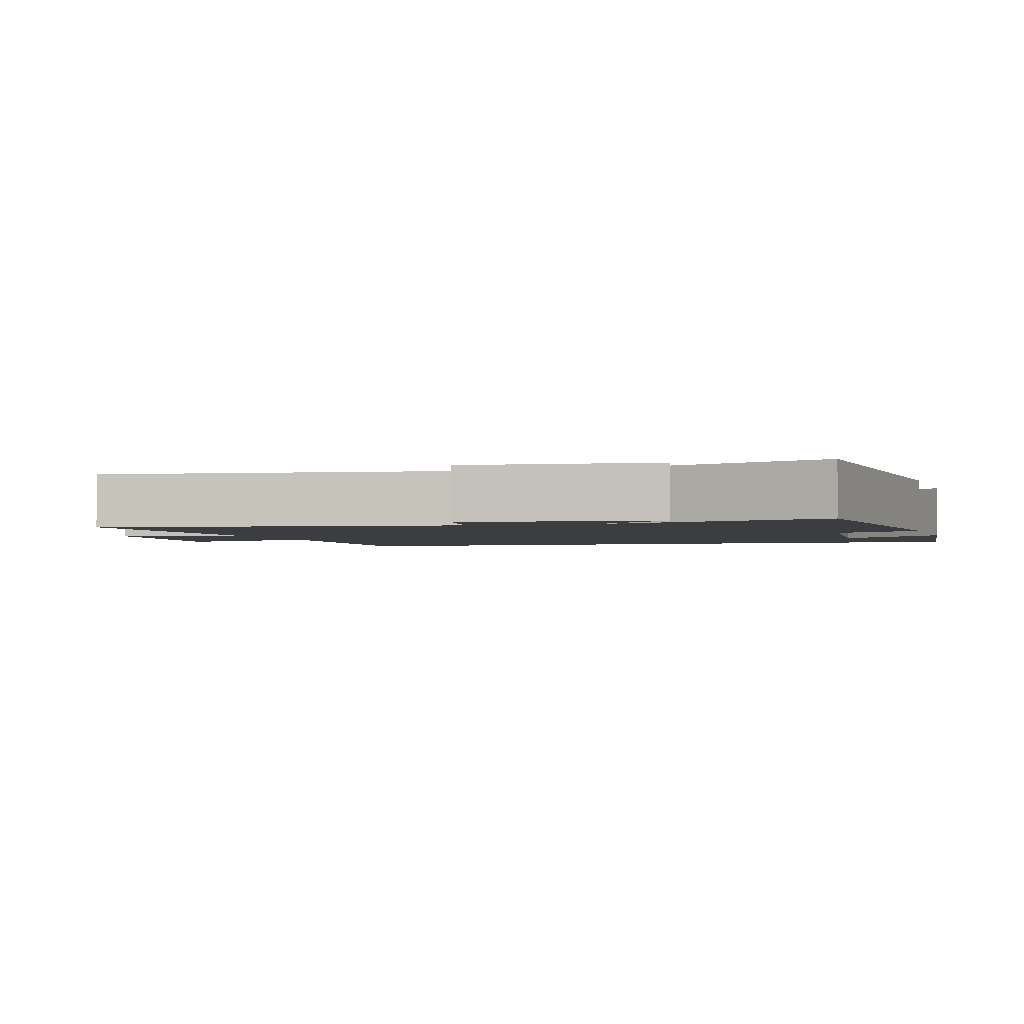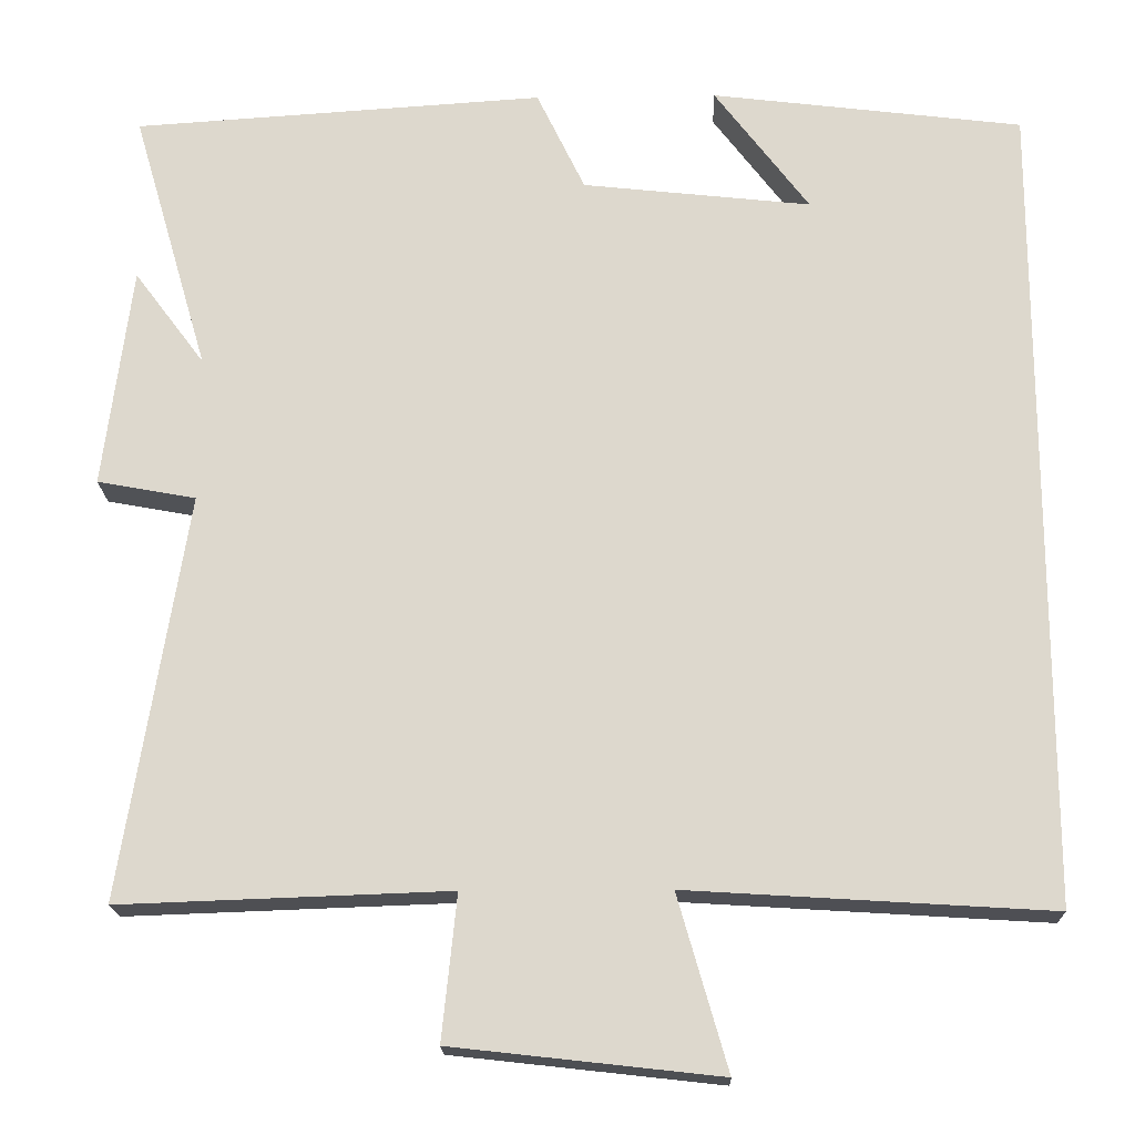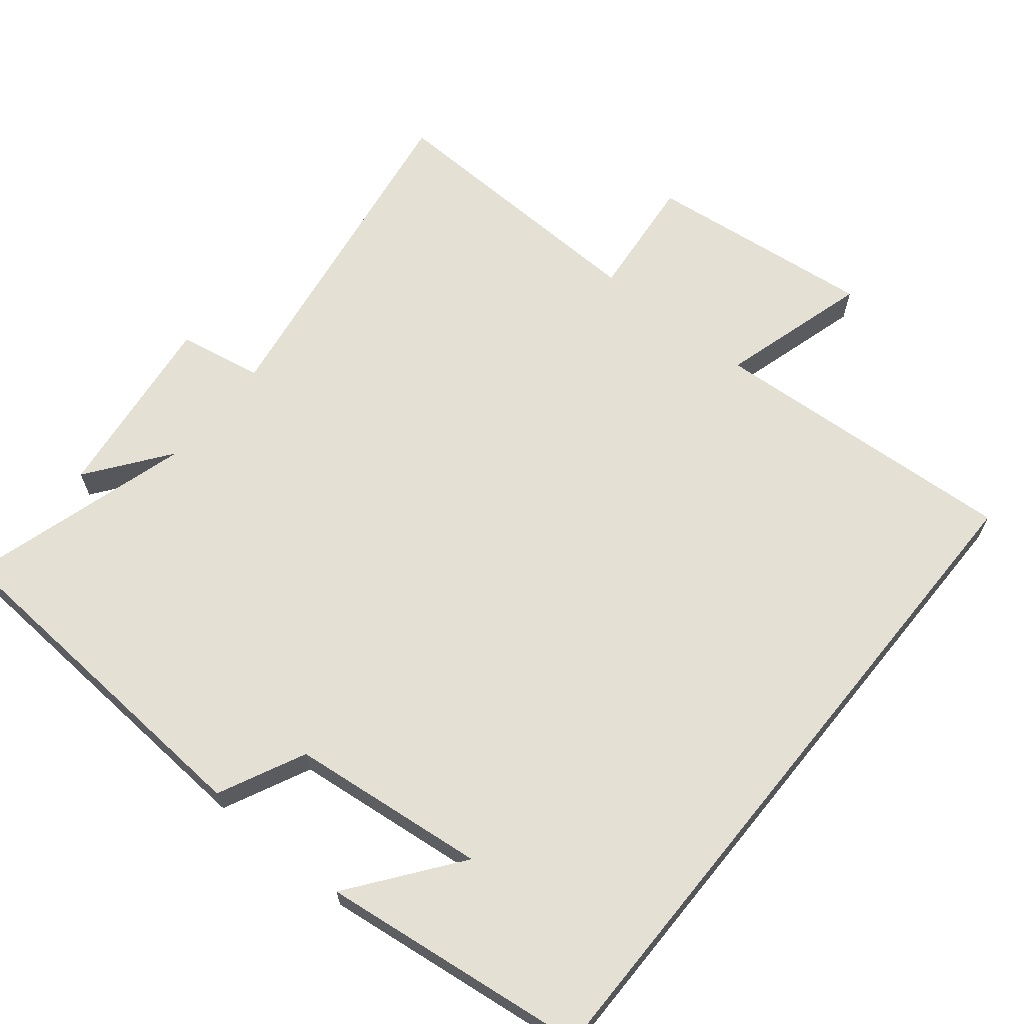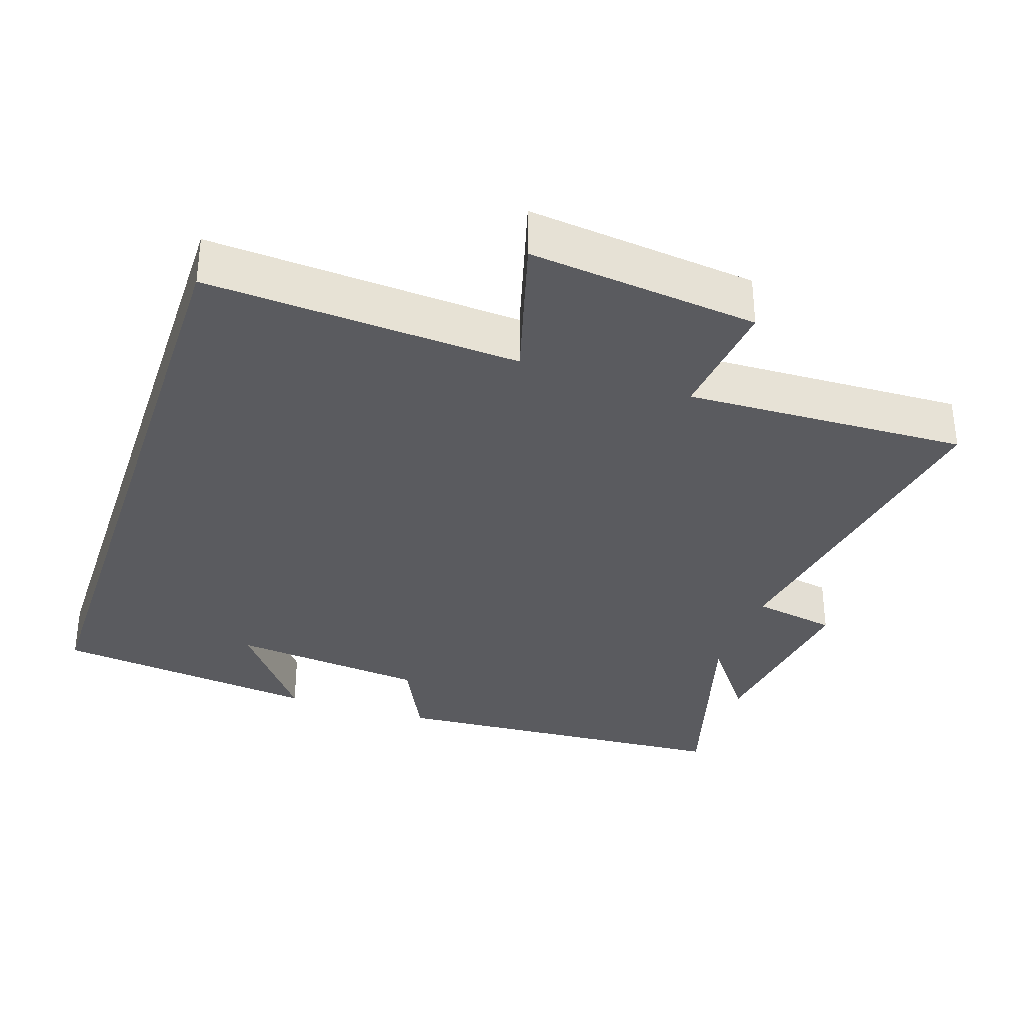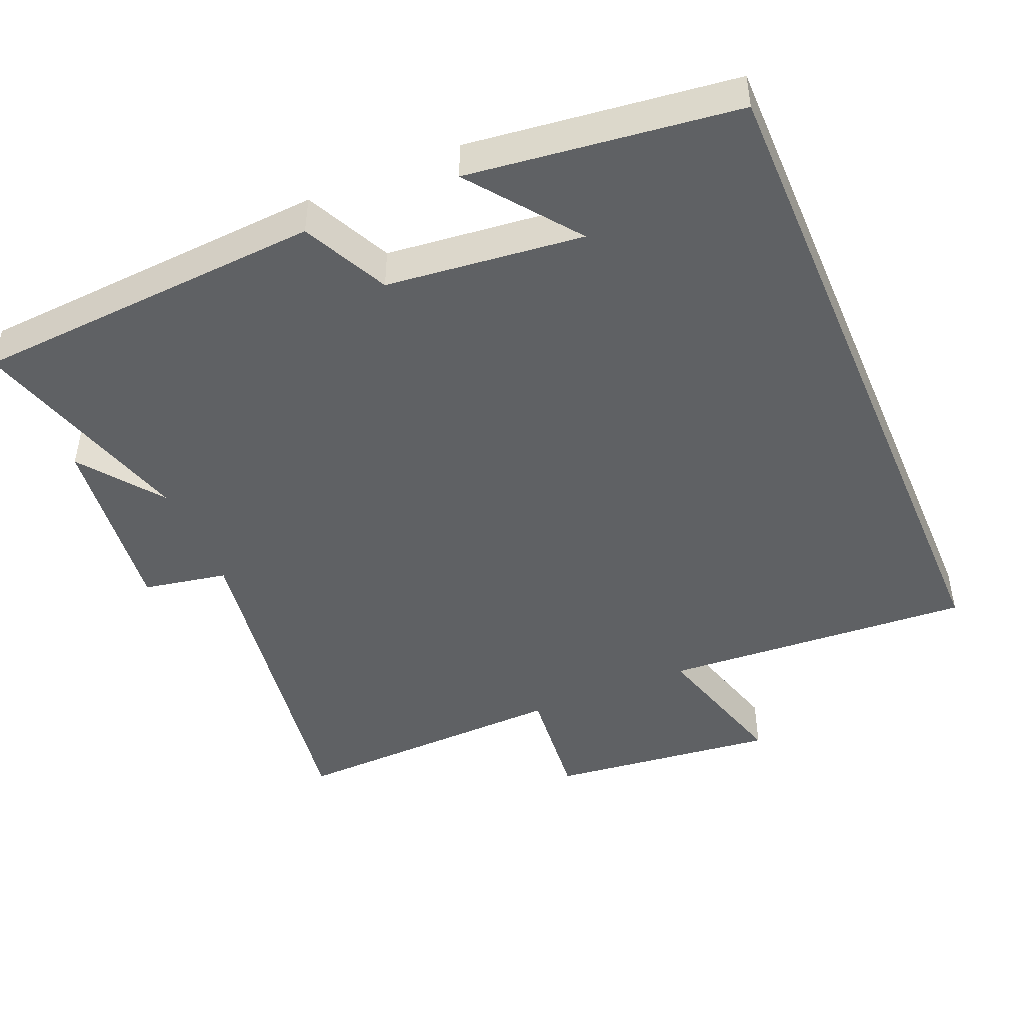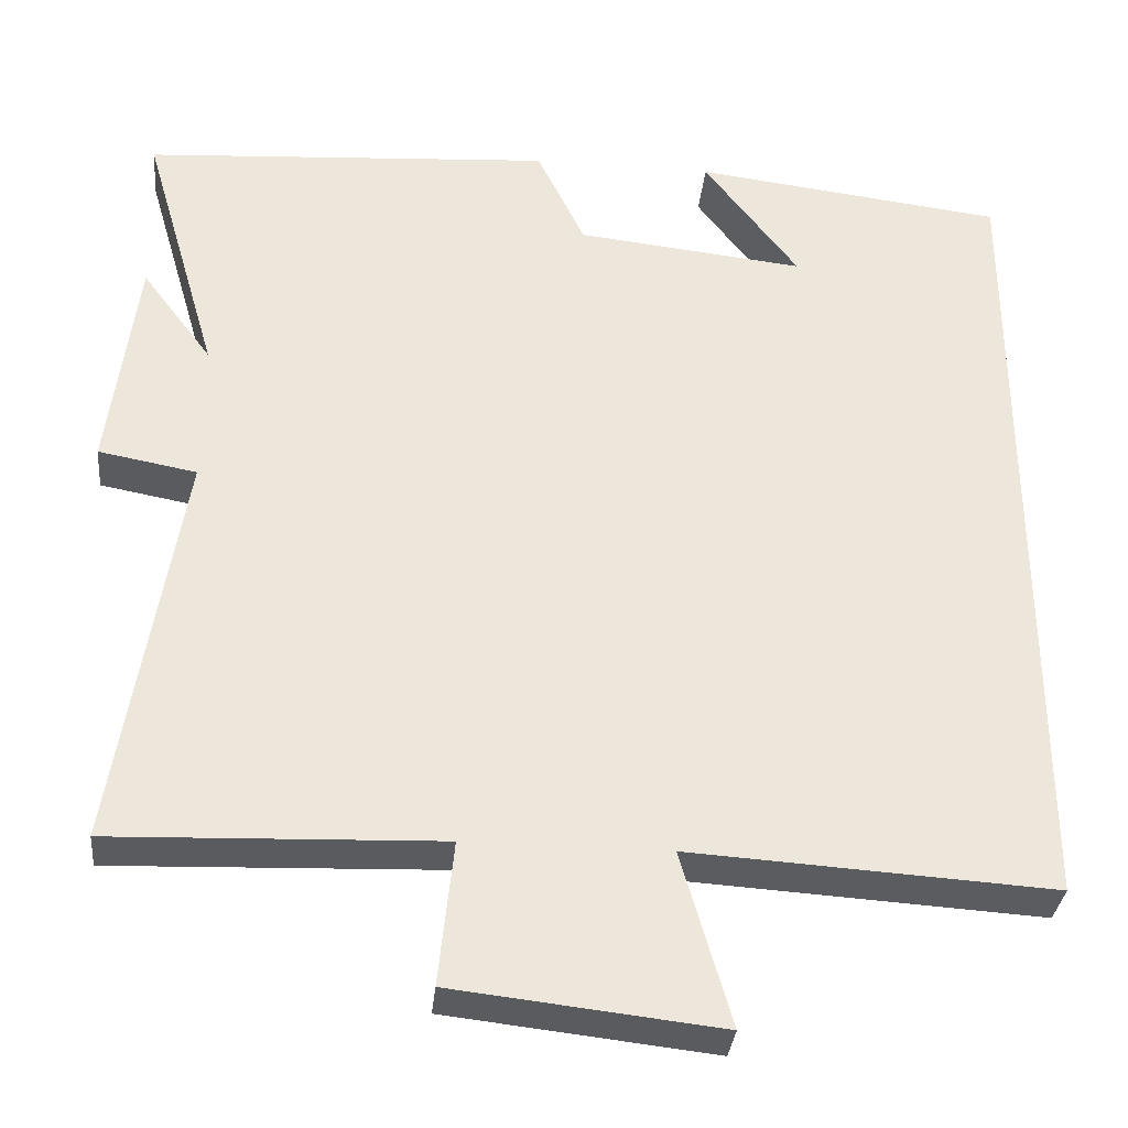
<metadata>
{"format":"obj","ext":"obj","renderer":"f3d","projection":"perspective","resolution":1024,"background":"white","views":[{"elev":-2.3,"azim":-72.2,"up":"+Y"},{"elev":-18.3,"azim":1.5,"up":"+Z"},{"elev":65.3,"azim":39.1,"up":"+Y"},{"elev":-33.5,"azim":161.5,"up":"+Y"},{"elev":-46.0,"azim":23.0,"up":"+Y"},{"elev":-33.3,"azim":-5.6,"up":"+Z"}]}
</metadata>
<code>
v 0.5 0.07 0.454
v 0.5 0.07 -0.527
v 0.062 0.07 -0.5
v 0.122 0.07 -0.71
v -0.2 0.07 -0.674
v -0.182 0.07 -0.5
v -0.578 0.07 -0.514
v -0.5 0.07 -0.026
v -0.619 0.07 -0.004
v -0.585 0.07 0.264
v -0.5 0.07 0.15
v -0.592 0.07 0.467
v -0.096 0.07 0.5
v -0.038 0.07 0.379
v 0.238 0.07 0.349
v 0.124 0.07 0.5
v 0.5 0 0.454
v 0.5 0 -0.527
v 0.062 0 -0.5
v 0.122 0 -0.71
v -0.2 0 -0.674
v -0.182 0 -0.5
v -0.578 0 -0.514
v -0.5 0 -0.026
v -0.619 0 -0.004
v -0.585 0 0.264
v -0.5 0 0.15
v -0.592 0 0.467
v -0.096 0 0.5
v -0.038 0 0.379
v 0.238 0 0.349
v 0.124 0 0.5
f 15 16 1
f 11 12 13 14
f 11 14 15
f 8 9 10 11
f 8 11 15
f 8 15 1
f 7 8 1
f 6 7 1
f 3 4 5 6
f 1 2 3
f 1 3 6
f 17 32 31
f 30 29 28 27
f 31 30 27
f 27 26 25 24
f 31 27 24
f 17 31 24
f 17 24 23
f 17 23 22
f 22 21 20 19
f 19 18 17
f 22 19 17
f 1 17 18 2
f 2 18 19 3
f 3 19 20 4
f 4 20 21 5
f 5 21 22 6
f 6 22 23 7
f 7 23 24 8
f 8 24 25 9
f 9 25 26 10
f 10 26 27 11
f 11 27 28 12
f 12 28 29 13
f 13 29 30 14
f 14 30 31 15
f 15 31 32 16
f 16 32 17 1

</code>
